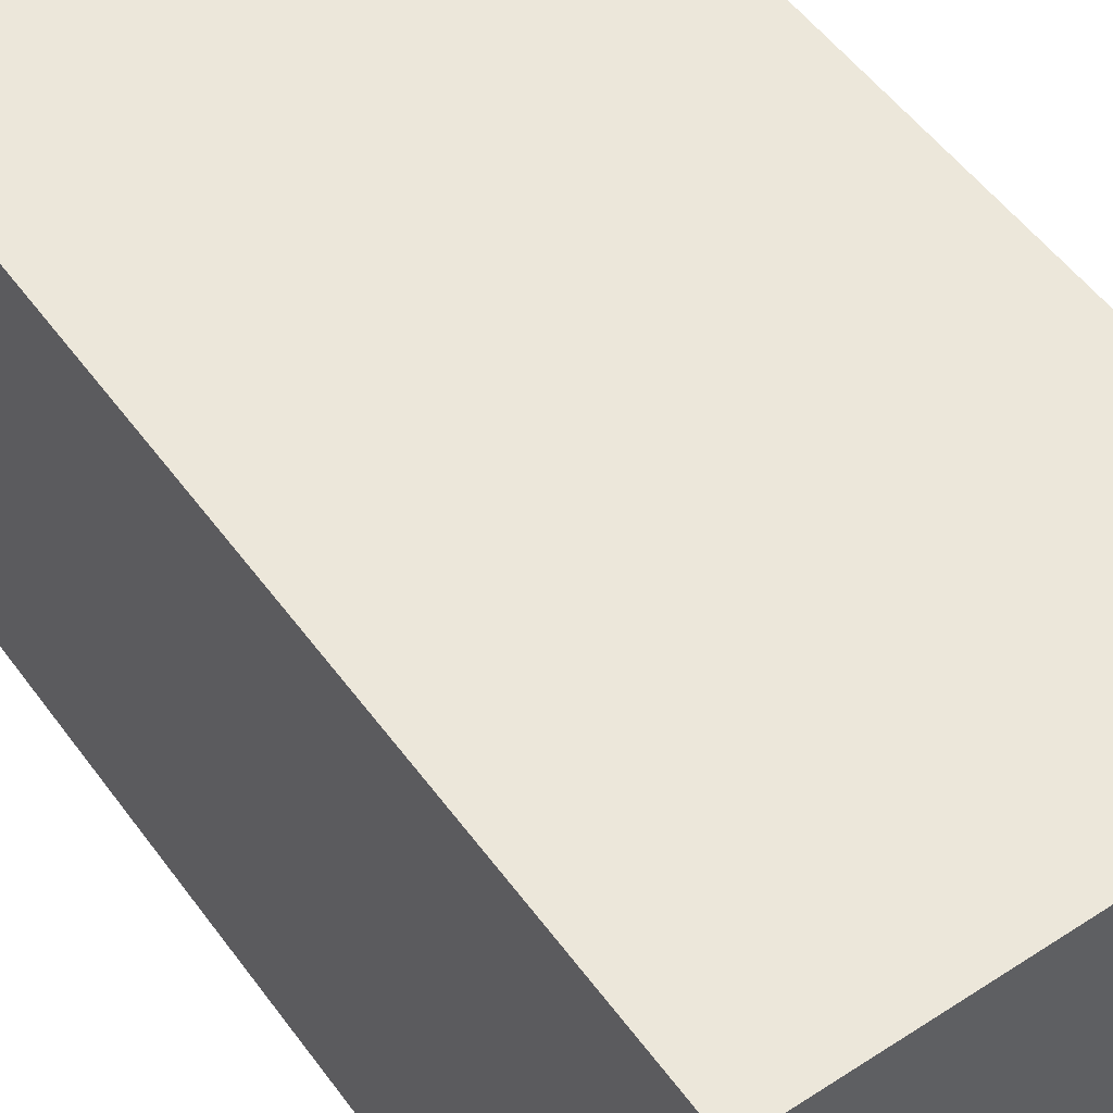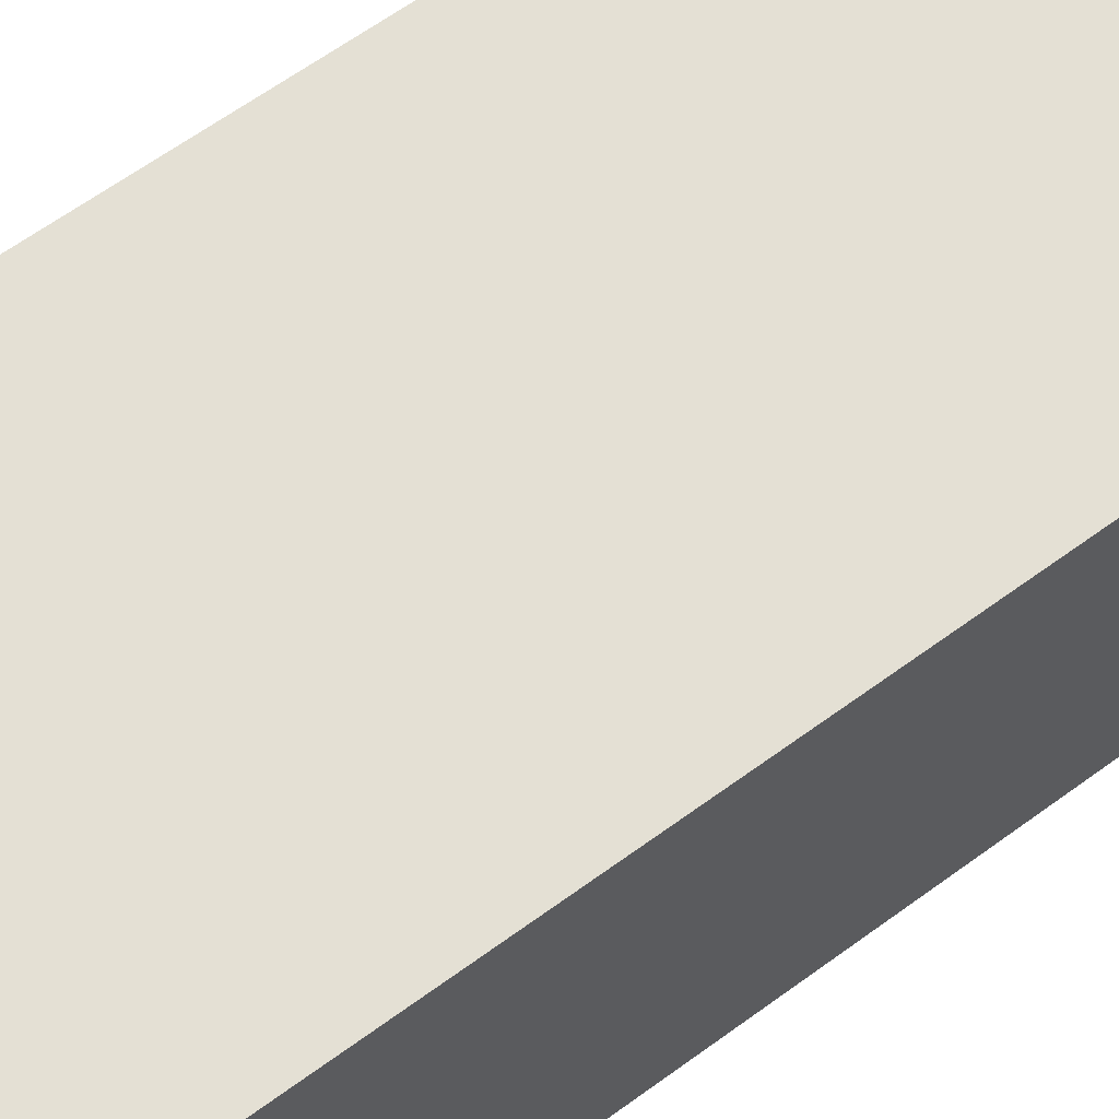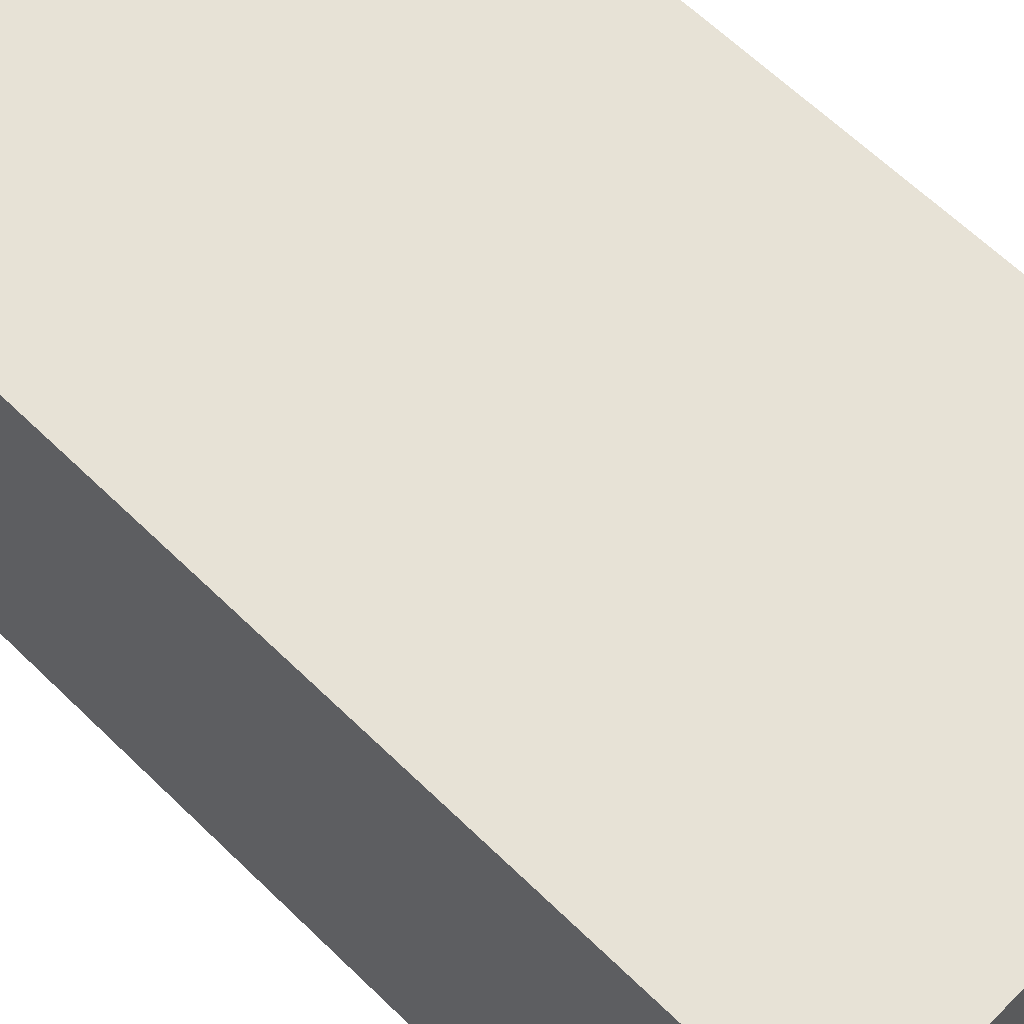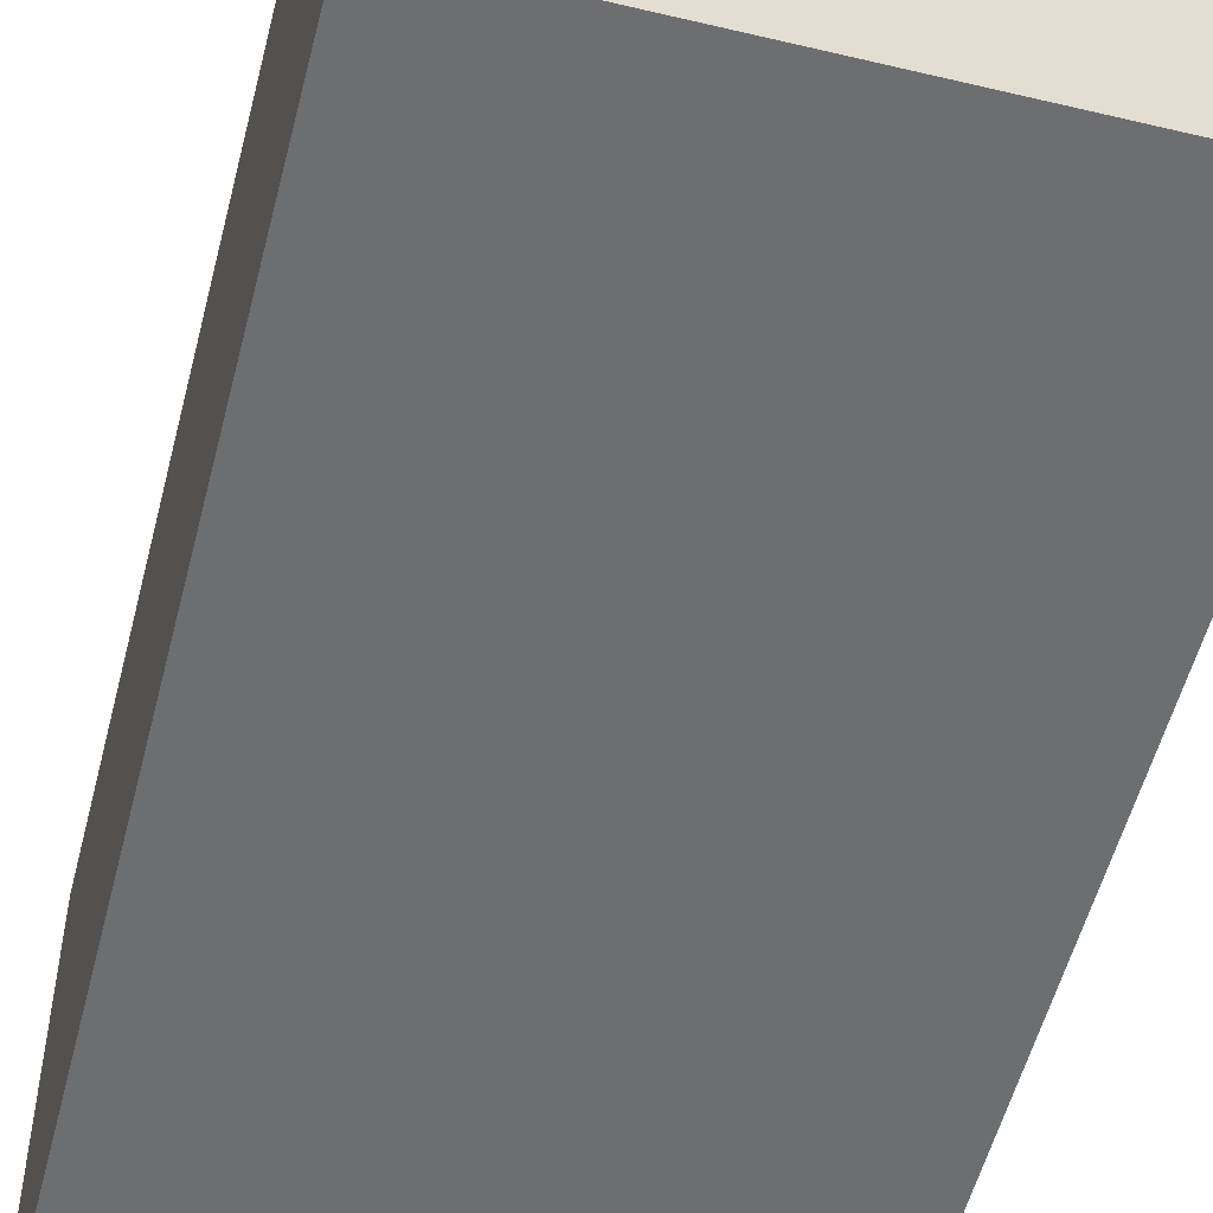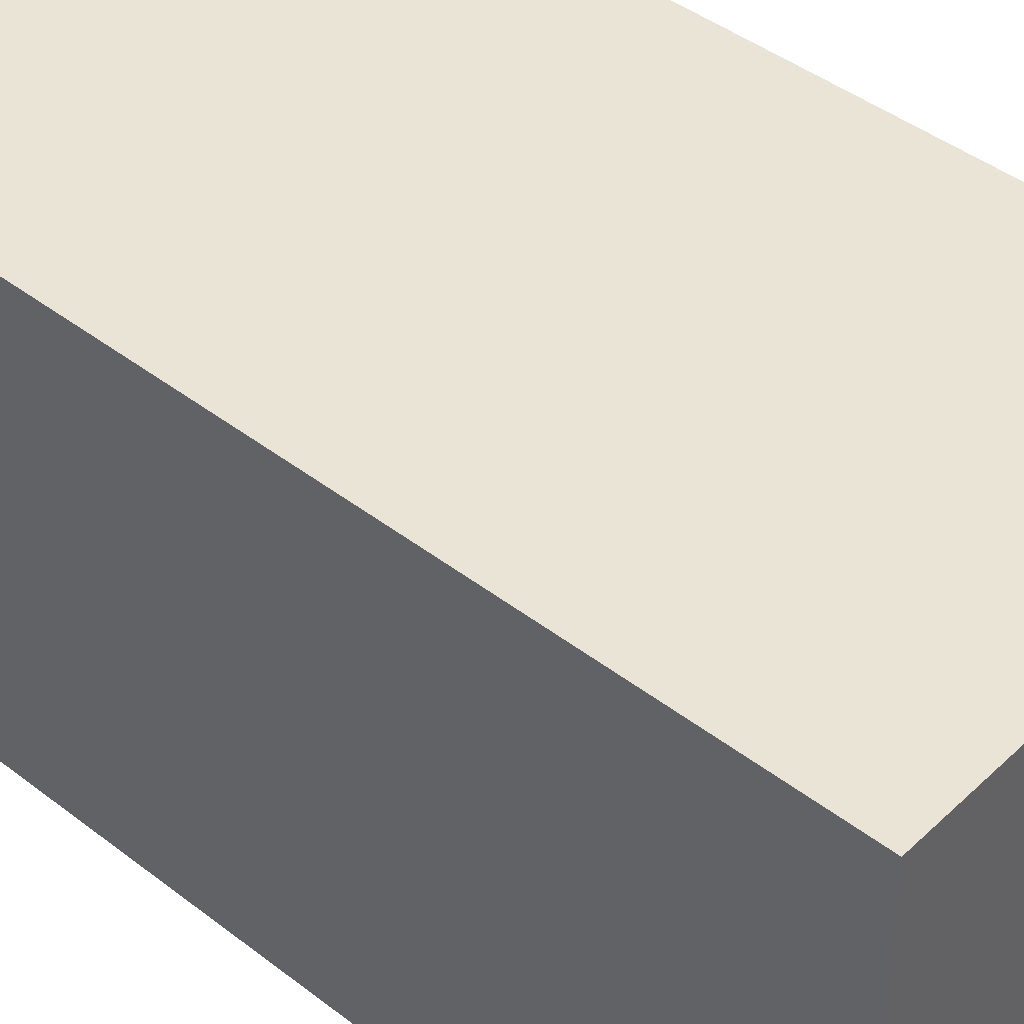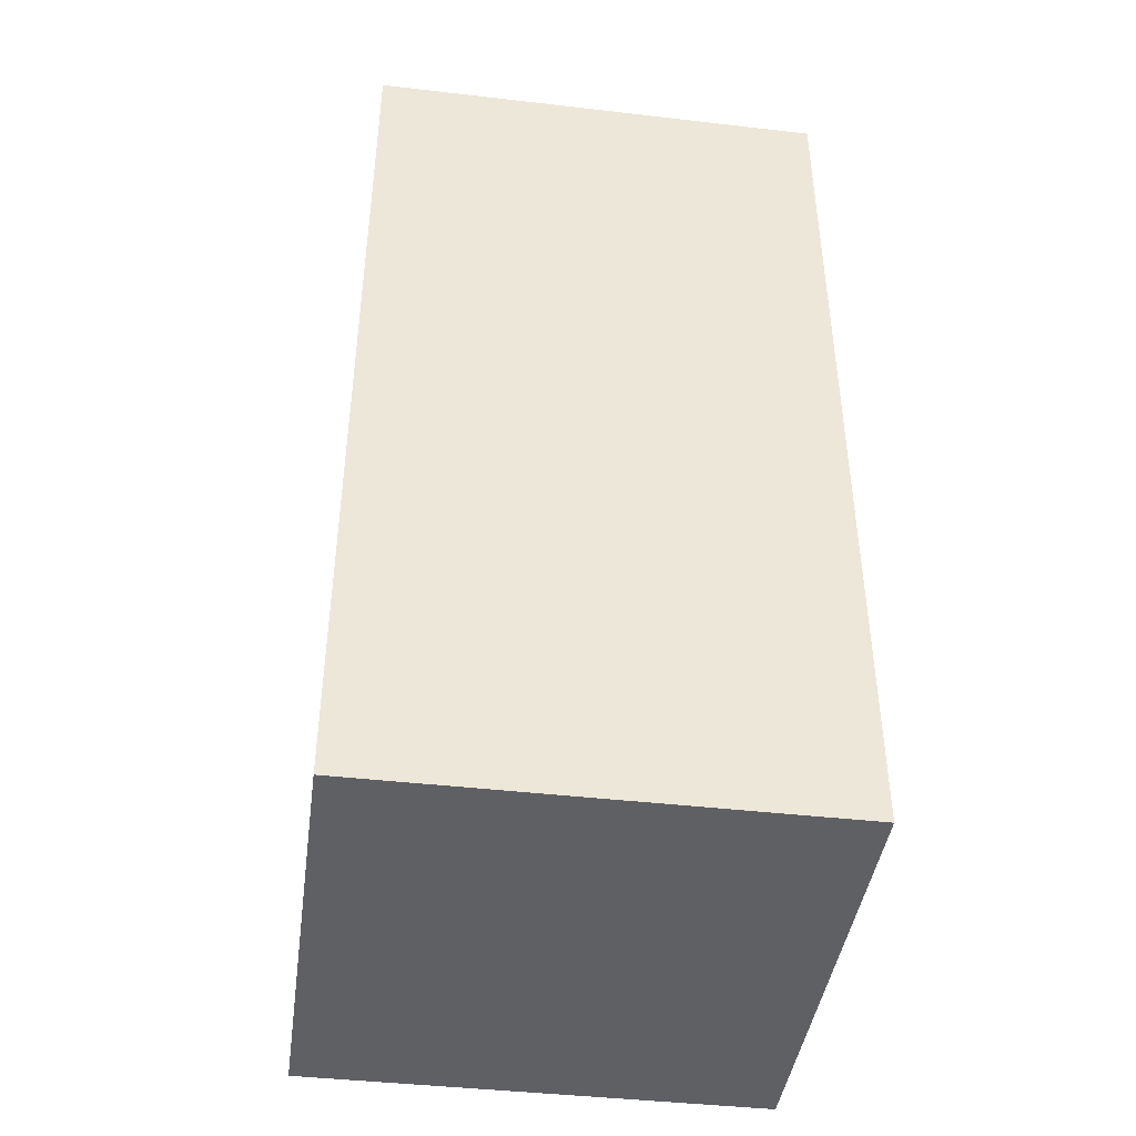
<metadata>
{"format":"obj","ext":"obj","renderer":"f3d","projection":"perspective","resolution":1024,"background":"white","views":[{"elev":52.4,"azim":-35.1,"up":"+Y"},{"elev":66.1,"azim":54.1,"up":"+Y"},{"elev":63.5,"azim":134.5,"up":"+Y"},{"elev":-54.2,"azim":165.8,"up":"+Y"},{"elev":43.7,"azim":132.2,"up":"+Y"},{"elev":-43.0,"azim":172.2,"up":"+Z"}]}
</metadata>
<code>
g Short_Rotor
v 0.1 0.1 0
v 0.1 -0.1 0
v -0.1 -0.1 0
v -0.1 0.1 0
v -0.1 0.1 0
v -0.1 -0.1 0
v -0.1 -0.1 -0.4
v -0.1 0.1 -0.4
v -0.1 0.1 -0.4
v -0.1 -0.1 -0.4
v 0.1 -0.1 -0.4
v 0.1 0.1 -0.4
v 0.1 0.1 -0.4
v 0.1 -0.1 -0.4
v 0.1 -0.1 0
v 0.1 0.1 0
v 0.1 0.1 -0.4
v 0.1 0.1 0
v -0.1 0.1 0
v -0.1 0.1 -0.4
v 0.1 -0.1 0
v 0.1 -0.1 -0.4
v -0.1 -0.1 -0.4
v -0.1 -0.1 0
g Short_Rotor
f 4 3 2 1
f 8 7 6 5
f 12 11 10 9
f 16 15 14 13
f 20 19 18 17
f 24 23 22 21

</code>
